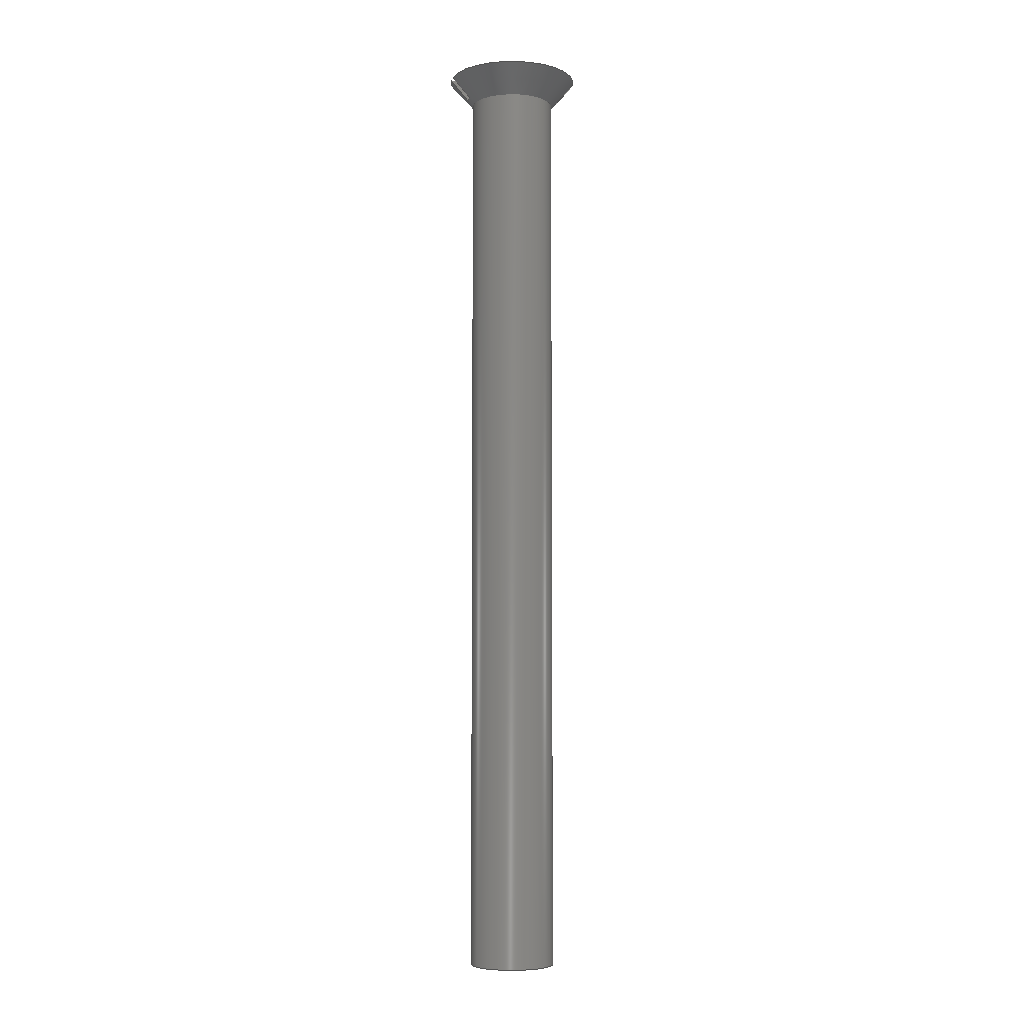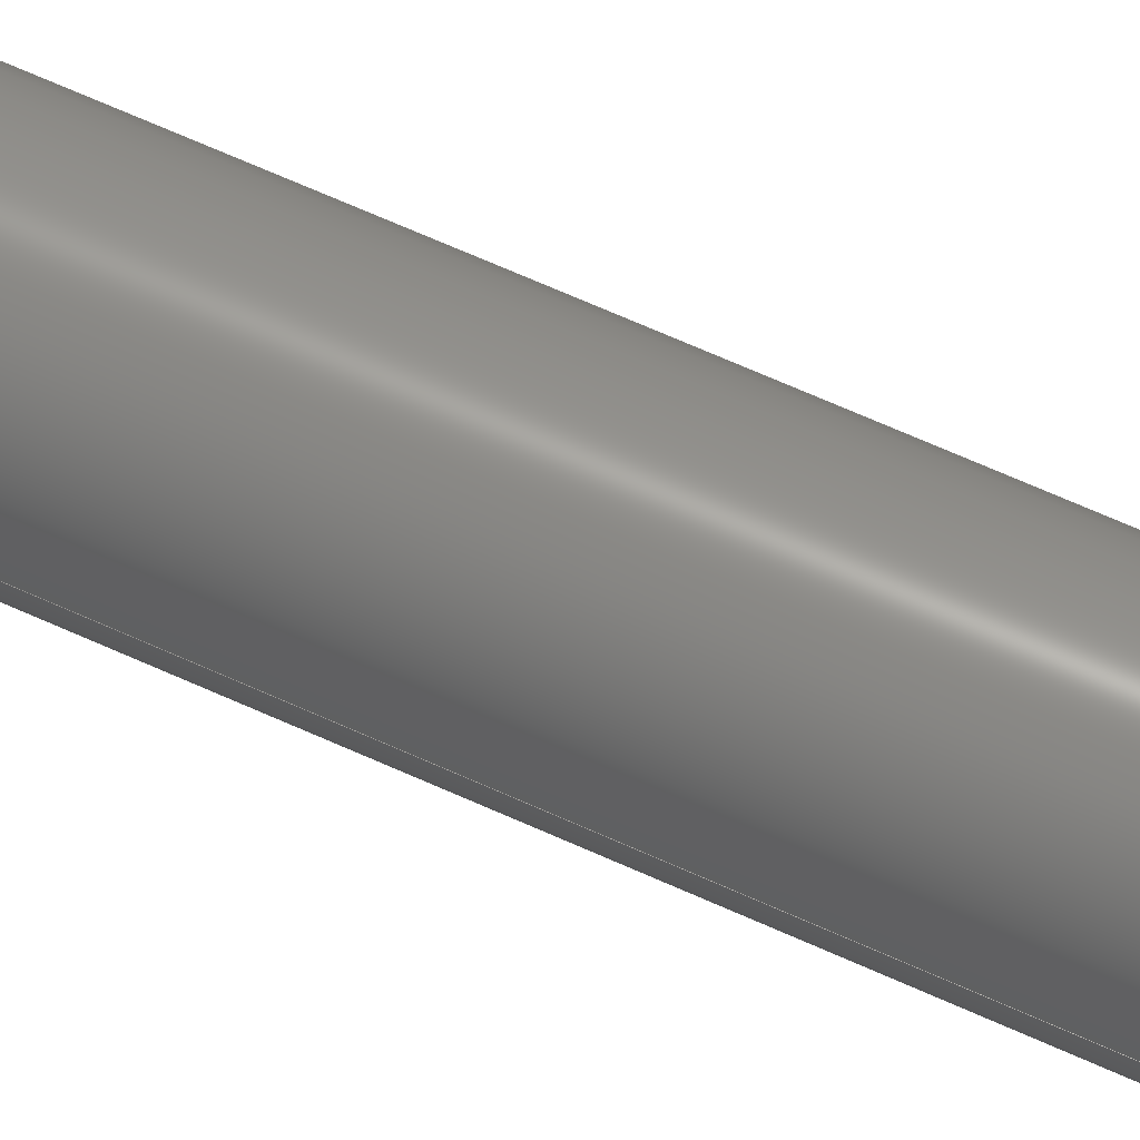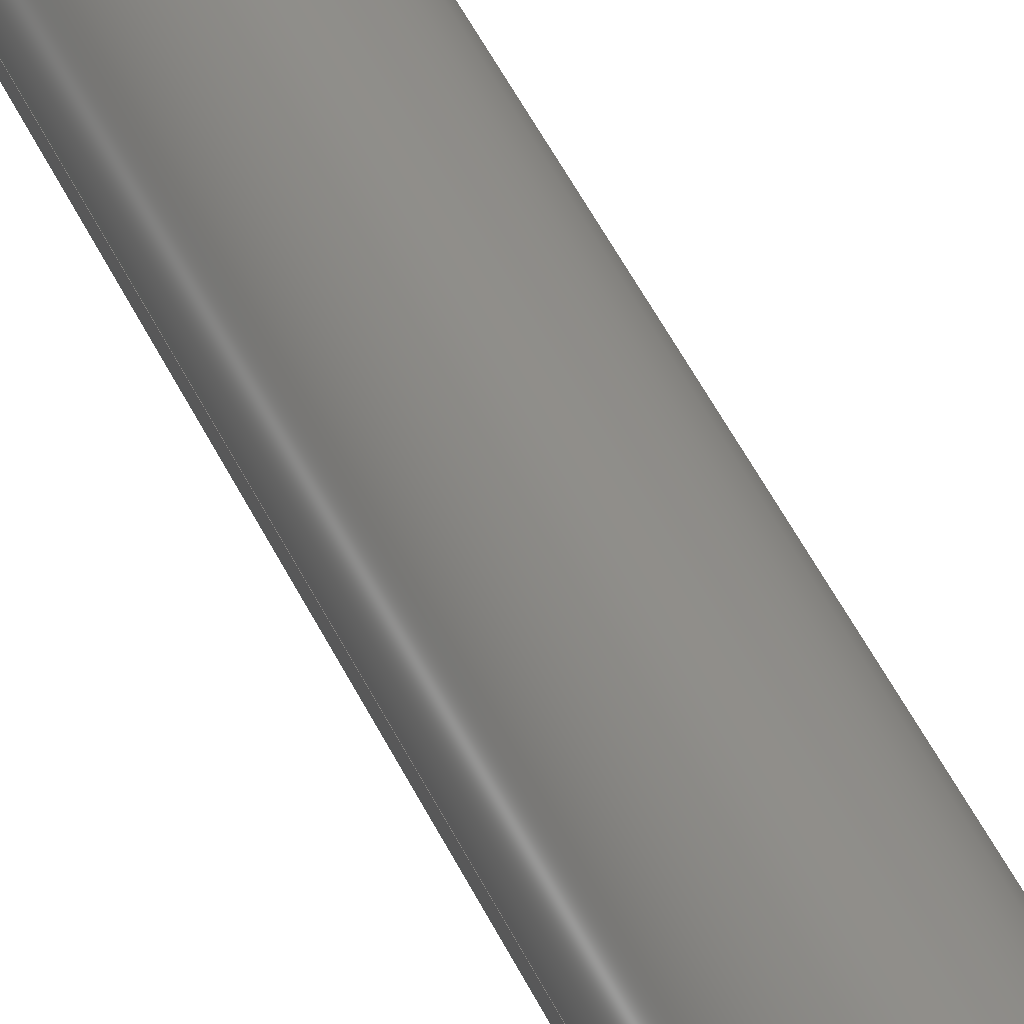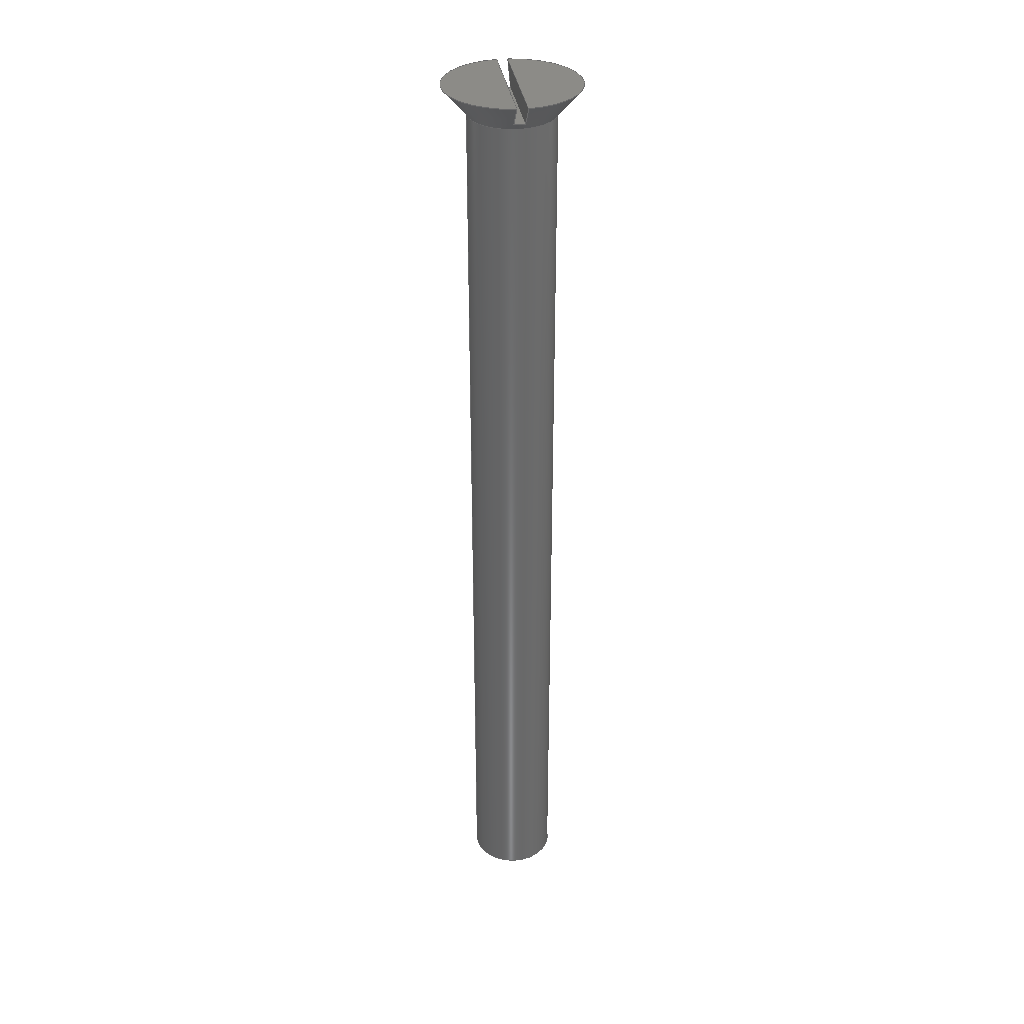
<metadata>
{"format":"step","ext":"stp","renderer":"f3d","projection":"perspective","resolution":1024,"background":"white","views":[{"elev":-6.0,"azim":79.0,"up":"+Y"},{"elev":63.4,"azim":-65.0,"up":"+Z"},{"elev":45.2,"azim":-23.4,"up":"+Z"},{"elev":33.6,"azim":-8.2,"up":"+Y"}]}
</metadata>
<code>
ISO-10303-21;
DATA;
#1=MECHANICAL_DESIGN_GEOMETRIC_PRESENTATION_REPRESENTATION('',(#4),#258);
#2=SHAPE_REPRESENTATION_RELATIONSHIP('SRR','None',#268,#3);
#3=ADVANCED_BREP_SHAPE_REPRESENTATION('',(#5),#257);
#4=STYLED_ITEM('',(#277),#5);
#5=MANIFOLD_SOLID_BREP('Body4',#133);
#6=CYLINDRICAL_SURFACE('',#163,0.181);
#7=CONICAL_SURFACE('',#152,0.2314,0.7156);
#8=CIRCLE('',#150,0.2032);
#9=CIRCLE('',#151,0.2032);
#10=CIRCLE('',#153,0.181);
#11=CIRCLE('',#154,0.181);
#12=CIRCLE('',#155,0.2818);
#13=CIRCLE('',#156,0.2818);
#14=CIRCLE('',#157,0.2818);
#15=CIRCLE('',#160,0.181);
#16=CIRCLE('',#161,0.181);
#17=FACE_OUTER_BOUND('',#25,.T.);
#18=FACE_OUTER_BOUND('',#26,.T.);
#19=FACE_OUTER_BOUND('',#27,.T.);
#20=FACE_OUTER_BOUND('',#28,.T.);
#21=FACE_OUTER_BOUND('',#29,.T.);
#22=FACE_OUTER_BOUND('',#30,.T.);
#23=FACE_OUTER_BOUND('',#31,.T.);
#24=FACE_OUTER_BOUND('',#32,.T.);
#25=EDGE_LOOP('',(#81,#82,#83,#84));
#26=EDGE_LOOP('',(#85,#86,#87,#88));
#27=EDGE_LOOP('',(#89,#90,#91,#92));
#28=EDGE_LOOP('',(#93,#94,#95,#96,#97,#98,#99,#100,#101,#102,#103,
#104,#105));
#29=EDGE_LOOP('',(#106,#107,#108));
#30=EDGE_LOOP('',(#109,#110));
#31=EDGE_LOOP('',(#111,#112));
#32=EDGE_LOOP('',(#113,#114,#115,#116,#117,#118));
#33=LINE('',#214,#39);
#34=LINE('',#219,#40);
#35=LINE('',#227,#41);
#36=LINE('',#232,#42);
#37=LINE('',#242,#43);
#38=LINE('',#254,#44);
#39=VECTOR('',#168,0.3937);
#40=VECTOR('',#169,0.3937);
#41=VECTOR('',#172,0.3937);
#42=VECTOR('',#173,0.3937);
#43=VECTOR('',#186,0.2314);
#44=VECTOR('',#205,0.181);
#45=(
BOUNDED_CURVE()
B_SPLINE_CURVE(2,(#210,#211,#212),.UNSPECIFIED.,.F.,.F.)
B_SPLINE_CURVE_WITH_KNOTS((3,3),(0,0.3052),.UNSPECIFIED.)
CURVE()
GEOMETRIC_REPRESENTATION_ITEM()
RATIONAL_B_SPLINE_CURVE((1,1.014,1))
REPRESENTATION_ITEM('')
);
#46=(
BOUNDED_CURVE()
B_SPLINE_CURVE(2,(#216,#217,#218),.UNSPECIFIED.,.F.,.F.)
B_SPLINE_CURVE_WITH_KNOTS((3,3),(0,0.3052),.UNSPECIFIED.)
CURVE()
GEOMETRIC_REPRESENTATION_ITEM()
RATIONAL_B_SPLINE_CURVE((1,1.014,1))
REPRESENTATION_ITEM('')
);
#47=(
BOUNDED_CURVE()
B_SPLINE_CURVE(2,(#223,#224,#225),.UNSPECIFIED.,.F.,.F.)
B_SPLINE_CURVE_WITH_KNOTS((3,3),(0,0.3052),.UNSPECIFIED.)
CURVE()
GEOMETRIC_REPRESENTATION_ITEM()
RATIONAL_B_SPLINE_CURVE((1,1.014,1))
REPRESENTATION_ITEM('')
);
#48=(
BOUNDED_CURVE()
B_SPLINE_CURVE(2,(#229,#230,#231),.UNSPECIFIED.,.F.,.F.)
B_SPLINE_CURVE_WITH_KNOTS((3,3),(0,0.3052),.UNSPECIFIED.)
CURVE()
GEOMETRIC_REPRESENTATION_ITEM()
RATIONAL_B_SPLINE_CURVE((1,1.014,1))
REPRESENTATION_ITEM('')
);
#49=VERTEX_POINT('',#208);
#50=VERTEX_POINT('',#209);
#51=VERTEX_POINT('',#213);
#52=VERTEX_POINT('',#215);
#53=VERTEX_POINT('',#221);
#54=VERTEX_POINT('',#222);
#55=VERTEX_POINT('',#226);
#56=VERTEX_POINT('',#228);
#57=VERTEX_POINT('',#237);
#58=VERTEX_POINT('',#238);
#59=VERTEX_POINT('',#241);
#60=VERTEX_POINT('',#248);
#61=VERTEX_POINT('',#249);
#62=EDGE_CURVE('',#49,#50,#45,.T.);
#63=EDGE_CURVE('',#49,#51,#33,.T.);
#64=EDGE_CURVE('',#52,#51,#46,.T.);
#65=EDGE_CURVE('',#50,#52,#34,.T.);
#66=EDGE_CURVE('',#53,#54,#47,.T.);
#67=EDGE_CURVE('',#55,#53,#35,.T.);
#68=EDGE_CURVE('',#56,#55,#48,.T.);
#69=EDGE_CURVE('',#56,#54,#36,.T.);
#70=EDGE_CURVE('',#54,#49,#8,.T.);
#71=EDGE_CURVE('',#51,#56,#9,.T.);
#72=EDGE_CURVE('',#57,#58,#10,.T.);
#73=EDGE_CURVE('',#58,#57,#11,.T.);
#74=EDGE_CURVE('',#58,#59,#37,.T.);
#75=EDGE_CURVE('',#59,#53,#12,.T.);
#76=EDGE_CURVE('',#50,#52,#13,.T.);
#77=EDGE_CURVE('',#55,#59,#14,.T.);
#78=EDGE_CURVE('',#60,#61,#15,.T.);
#79=EDGE_CURVE('',#61,#60,#16,.T.);
#80=EDGE_CURVE('',#61,#58,#38,.T.);
#81=ORIENTED_EDGE('',*,*,#62,.F.);
#82=ORIENTED_EDGE('',*,*,#63,.T.);
#83=ORIENTED_EDGE('',*,*,#64,.F.);
#84=ORIENTED_EDGE('',*,*,#65,.F.);
#85=ORIENTED_EDGE('',*,*,#66,.F.);
#86=ORIENTED_EDGE('',*,*,#67,.F.);
#87=ORIENTED_EDGE('',*,*,#68,.F.);
#88=ORIENTED_EDGE('',*,*,#69,.T.);
#89=ORIENTED_EDGE('',*,*,#70,.F.);
#90=ORIENTED_EDGE('',*,*,#69,.F.);
#91=ORIENTED_EDGE('',*,*,#71,.F.);
#92=ORIENTED_EDGE('',*,*,#63,.F.);
#93=ORIENTED_EDGE('',*,*,#72,.F.);
#94=ORIENTED_EDGE('',*,*,#73,.F.);
#95=ORIENTED_EDGE('',*,*,#74,.T.);
#96=ORIENTED_EDGE('',*,*,#75,.T.);
#97=ORIENTED_EDGE('',*,*,#66,.T.);
#98=ORIENTED_EDGE('',*,*,#70,.T.);
#99=ORIENTED_EDGE('',*,*,#62,.T.);
#100=ORIENTED_EDGE('',*,*,#76,.T.);
#101=ORIENTED_EDGE('',*,*,#64,.T.);
#102=ORIENTED_EDGE('',*,*,#71,.T.);
#103=ORIENTED_EDGE('',*,*,#68,.T.);
#104=ORIENTED_EDGE('',*,*,#77,.T.);
#105=ORIENTED_EDGE('',*,*,#74,.F.);
#106=ORIENTED_EDGE('',*,*,#67,.T.);
#107=ORIENTED_EDGE('',*,*,#75,.F.);
#108=ORIENTED_EDGE('',*,*,#77,.F.);
#109=ORIENTED_EDGE('',*,*,#78,.T.);
#110=ORIENTED_EDGE('',*,*,#79,.T.);
#111=ORIENTED_EDGE('',*,*,#65,.T.);
#112=ORIENTED_EDGE('',*,*,#76,.F.);
#113=ORIENTED_EDGE('',*,*,#78,.F.);
#114=ORIENTED_EDGE('',*,*,#79,.F.);
#115=ORIENTED_EDGE('',*,*,#80,.T.);
#116=ORIENTED_EDGE('',*,*,#73,.T.);
#117=ORIENTED_EDGE('',*,*,#72,.T.);
#118=ORIENTED_EDGE('',*,*,#80,.F.);
#119=PLANE('',#147);
#120=PLANE('',#148);
#121=PLANE('',#149);
#122=PLANE('',#158);
#123=PLANE('',#159);
#124=PLANE('',#162);
#125=ADVANCED_FACE('',(#17),#119,.F.);
#126=ADVANCED_FACE('',(#18),#120,.F.);
#127=ADVANCED_FACE('',(#19),#121,.F.);
#128=ADVANCED_FACE('',(#20),#7,.T.);
#129=ADVANCED_FACE('',(#21),#122,.T.);
#130=ADVANCED_FACE('',(#22),#123,.T.);
#131=ADVANCED_FACE('',(#23),#124,.T.);
#132=ADVANCED_FACE('',(#24),#6,.T.);
#133=CLOSED_SHELL('',(#125,#126,#127,#128,#129,#130,#131,#132));
#134=DERIVED_UNIT_ELEMENT(#136,1);
#135=DERIVED_UNIT_ELEMENT(#262,3);
#136=(
MASS_UNIT()
NAMED_UNIT(*)
SI_UNIT(.KILO.,.GRAM.)
);
#137=DERIVED_UNIT((#134,#135));
#138=MEASURE_REPRESENTATION_ITEM('density measure',
POSITIVE_RATIO_MEASURE(7850),#137);
#139=PROPERTY_DEFINITION_REPRESENTATION(#144,#141);
#140=PROPERTY_DEFINITION_REPRESENTATION(#145,#142);
#141=REPRESENTATION('material name',(#143),#257);
#142=REPRESENTATION('density',(#138),#257);
#143=DESCRIPTIVE_REPRESENTATION_ITEM('Steel','Steel');
#144=PROPERTY_DEFINITION('material property','material name',#270);
#145=PROPERTY_DEFINITION('material property','density of part',#270);
#146=AXIS2_PLACEMENT_3D('placement',#206,#164,#165);
#147=AXIS2_PLACEMENT_3D('',#207,#166,#167);
#148=AXIS2_PLACEMENT_3D('',#220,#170,#171);
#149=AXIS2_PLACEMENT_3D('',#233,#174,#175);
#150=AXIS2_PLACEMENT_3D('',#234,#176,#177);
#151=AXIS2_PLACEMENT_3D('',#235,#178,#179);
#152=AXIS2_PLACEMENT_3D('',#236,#180,#181);
#153=AXIS2_PLACEMENT_3D('',#239,#182,#183);
#154=AXIS2_PLACEMENT_3D('',#240,#184,#185);
#155=AXIS2_PLACEMENT_3D('',#243,#187,#188);
#156=AXIS2_PLACEMENT_3D('',#244,#189,#190);
#157=AXIS2_PLACEMENT_3D('',#245,#191,#192);
#158=AXIS2_PLACEMENT_3D('',#246,#193,#194);
#159=AXIS2_PLACEMENT_3D('',#247,#195,#196);
#160=AXIS2_PLACEMENT_3D('',#250,#197,#198);
#161=AXIS2_PLACEMENT_3D('',#251,#199,#200);
#162=AXIS2_PLACEMENT_3D('',#252,#201,#202);
#163=AXIS2_PLACEMENT_3D('',#253,#203,#204);
#164=DIRECTION('axis',(0,0,1));
#165=DIRECTION('refdir',(1,0,0));
#166=DIRECTION('center_axis',(1,0,0));
#167=DIRECTION('ref_axis',(0,0,1));
#168=DIRECTION('',(0,0,1));
#169=DIRECTION('',(0,0,1));
#170=DIRECTION('center_axis',(-1,0,0));
#171=DIRECTION('ref_axis',(0,0,-1));
#172=DIRECTION('',(0,0,-1));
#173=DIRECTION('',(0,0,-1));
#174=DIRECTION('center_axis',(0,-1,0));
#175=DIRECTION('ref_axis',(0,0,-1));
#176=DIRECTION('center_axis',(0,-1,0));
#177=DIRECTION('ref_axis',(1,0,0));
#178=DIRECTION('center_axis',(0,-1,0));
#179=DIRECTION('ref_axis',(1,0,0));
#180=DIRECTION('center_axis',(0,1,0));
#181=DIRECTION('ref_axis',(1,0,0));
#182=DIRECTION('center_axis',(0,-1,0));
#183=DIRECTION('ref_axis',(1,0,0));
#184=DIRECTION('center_axis',(0,-1,0));
#185=DIRECTION('ref_axis',(1,0,0));
#186=DIRECTION('',(-0.6561,0.7547,-8.034e-17));
#187=DIRECTION('center_axis',(0,-1,0));
#188=DIRECTION('ref_axis',(1,0,0));
#189=DIRECTION('center_axis',(0,-1,0));
#190=DIRECTION('ref_axis',(1,0,0));
#191=DIRECTION('center_axis',(0,-1,0));
#192=DIRECTION('ref_axis',(1,0,0));
#193=DIRECTION('center_axis',(0,1,0));
#194=DIRECTION('ref_axis',(0,0,1));
#195=DIRECTION('center_axis',(0,-1,0));
#196=DIRECTION('ref_axis',(0,0,-1));
#197=DIRECTION('center_axis',(0,-1,0));
#198=DIRECTION('ref_axis',(1,0,0));
#199=DIRECTION('center_axis',(0,-1,0));
#200=DIRECTION('ref_axis',(1,0,0));
#201=DIRECTION('center_axis',(0,1,0));
#202=DIRECTION('ref_axis',(0,0,1));
#203=DIRECTION('center_axis',(0,-1,0));
#204=DIRECTION('ref_axis',(1,0,0));
#205=DIRECTION('',(0,1,0));
#206=CARTESIAN_POINT('',(0,0,0));
#207=CARTESIAN_POINT('Origin',(0.02262,4,-0.3982));
#208=CARTESIAN_POINT('',(0.02262,3.909,-0.2019));
#209=CARTESIAN_POINT('',(0.02262,4,-0.2809));
#210=CARTESIAN_POINT('Ctrl Pts',(0.02262,3.909,-0.2019));
#211=CARTESIAN_POINT('Ctrl Pts',(0.02262,3.947,-0.235));
#212=CARTESIAN_POINT('Ctrl Pts',(0.02262,4,-0.2809));
#213=CARTESIAN_POINT('',(0.02262,3.909,0.2019));
#214=CARTESIAN_POINT('',(0.02262,3.909,-0.3982));
#215=CARTESIAN_POINT('',(0.02262,4,0.2809));
#216=CARTESIAN_POINT('Ctrl Pts',(0.02262,4,0.2809));
#217=CARTESIAN_POINT('Ctrl Pts',(0.02262,3.947,0.235));
#218=CARTESIAN_POINT('Ctrl Pts',(0.02262,3.909,0.2019));
#219=CARTESIAN_POINT('',(0.02262,4,-0.1991));
#220=CARTESIAN_POINT('Origin',(-0.02262,4,0.3982));
#221=CARTESIAN_POINT('',(-0.02262,4,-0.2809));
#222=CARTESIAN_POINT('',(-0.02262,3.909,-0.2019));
#223=CARTESIAN_POINT('Ctrl Pts',(-0.02262,4,-0.2809));
#224=CARTESIAN_POINT('Ctrl Pts',(-0.02262,3.947,-0.235));
#225=CARTESIAN_POINT('Ctrl Pts',(-0.02262,3.909,-0.2019));
#226=CARTESIAN_POINT('',(-0.02262,4,0.2809));
#227=CARTESIAN_POINT('',(-0.02262,4,0.1991));
#228=CARTESIAN_POINT('',(-0.02262,3.909,0.2019));
#229=CARTESIAN_POINT('Ctrl Pts',(-0.02262,3.909,0.2019));
#230=CARTESIAN_POINT('Ctrl Pts',(-0.02262,3.947,0.235));
#231=CARTESIAN_POINT('Ctrl Pts',(-0.02262,4,0.2809));
#232=CARTESIAN_POINT('',(-0.02262,3.909,0.3982));
#233=CARTESIAN_POINT('Origin',(0,3.909,0));
#234=CARTESIAN_POINT('Origin',(0,3.909,0));
#235=CARTESIAN_POINT('Origin',(0,3.909,0));
#236=CARTESIAN_POINT('Origin',(0,3.942,0));
#237=CARTESIAN_POINT('',(0.181,3.884,0));
#238=CARTESIAN_POINT('',(-0.181,3.884,-2.217e-17));
#239=CARTESIAN_POINT('Origin',(0,3.884,0));
#240=CARTESIAN_POINT('Origin',(0,3.884,0));
#241=CARTESIAN_POINT('',(-0.2818,4,-3.452e-17));
#242=CARTESIAN_POINT('',(-0.2314,3.942,-2.834e-17));
#243=CARTESIAN_POINT('Origin',(0,4,0));
#244=CARTESIAN_POINT('Origin',(0,4,0));
#245=CARTESIAN_POINT('Origin',(0,4,0));
#246=CARTESIAN_POINT('Origin',(0.2818,4,0));
#247=CARTESIAN_POINT('Origin',(0,0,0));
#248=CARTESIAN_POINT('',(0.181,1.867e-09,0));
#249=CARTESIAN_POINT('',(-0.181,1.867e-09,-2.217e-17));
#250=CARTESIAN_POINT('Origin',(0,1.867e-09,0));
#251=CARTESIAN_POINT('Origin',(0,1.867e-09,0));
#252=CARTESIAN_POINT('Origin',(0.2818,4,0));
#253=CARTESIAN_POINT('Origin',(0,1.942,0));
#254=CARTESIAN_POINT('',(-0.181,1.942,-2.217e-17));
#255=UNCERTAINTY_MEASURE_WITH_UNIT(LENGTH_MEASURE(0.0003937),
#260,'DISTANCE_ACCURACY_VALUE',
'Maximum model space distance between geometric entities at asserted c
onnectivities');
#256=UNCERTAINTY_MEASURE_WITH_UNIT(LENGTH_MEASURE(0.0003937),
#260,'DISTANCE_ACCURACY_VALUE',
'Maximum model space distance between geometric entities at asserted c
onnectivities');
#257=(
GEOMETRIC_REPRESENTATION_CONTEXT(3)
GLOBAL_UNCERTAINTY_ASSIGNED_CONTEXT((#255))
GLOBAL_UNIT_ASSIGNED_CONTEXT((#260,#265,#264))
REPRESENTATION_CONTEXT('','3D')
);
#258=(
GEOMETRIC_REPRESENTATION_CONTEXT(3)
GLOBAL_UNCERTAINTY_ASSIGNED_CONTEXT((#256))
GLOBAL_UNIT_ASSIGNED_CONTEXT((#260,#265,#264))
REPRESENTATION_CONTEXT('','3D')
);
#259=DIMENSIONAL_EXPONENTS(1,0,0,0,0,0,0);
#260=(
CONVERSION_BASED_UNIT('inch',#263)
LENGTH_UNIT()
NAMED_UNIT(#259)
);
#261=(
LENGTH_UNIT()
NAMED_UNIT(*)
SI_UNIT(.MILLI.,.METRE.)
);
#262=(
LENGTH_UNIT()
NAMED_UNIT(*)
SI_UNIT($,.METRE.)
);
#263=LENGTH_MEASURE_WITH_UNIT(LENGTH_MEASURE(25.4),#261);
#264=(
NAMED_UNIT(*)
SI_UNIT($,.STERADIAN.)
SOLID_ANGLE_UNIT()
);
#265=(
NAMED_UNIT(*)
PLANE_ANGLE_UNIT()
SI_UNIT($,.RADIAN.)
);
#266=SHAPE_DEFINITION_REPRESENTATION(#267,#268);
#267=PRODUCT_DEFINITION_SHAPE('',$,#270);
#268=SHAPE_REPRESENTATION('',(#146),#257);
#269=PRODUCT_DEFINITION_CONTEXT('part definition',#274,'design');
#270=PRODUCT_DEFINITION('FlatHeadScrew','FlatHeadScrew v4',#271,#269);
#271=PRODUCT_DEFINITION_FORMATION('',$,#276);
#272=PRODUCT_RELATED_PRODUCT_CATEGORY('FlatHeadScrew v4',
'FlatHeadScrew v4',(#276));
#273=APPLICATION_PROTOCOL_DEFINITION('international standard',
'automotive_design',2009,#274);
#274=APPLICATION_CONTEXT(
'Core Data for Automotive Mechanical Design Process');
#275=PRODUCT_CONTEXT('part definition',#274,'mechanical');
#276=PRODUCT('FlatHeadScrew','FlatHeadScrew v4',$,(#275));
#277=PRESENTATION_STYLE_ASSIGNMENT((#278));
#278=SURFACE_STYLE_USAGE(.BOTH.,#279);
#279=SURFACE_SIDE_STYLE('',(#280));
#280=SURFACE_STYLE_FILL_AREA(#281);
#281=FILL_AREA_STYLE('Steel - Satin',(#282));
#282=FILL_AREA_STYLE_COLOUR('Steel - Satin',#283);
#283=COLOUR_RGB('Steel - Satin',0.6275,0.6275,0.6275);
ENDSEC;
END-ISO-10303-21;

</code>
